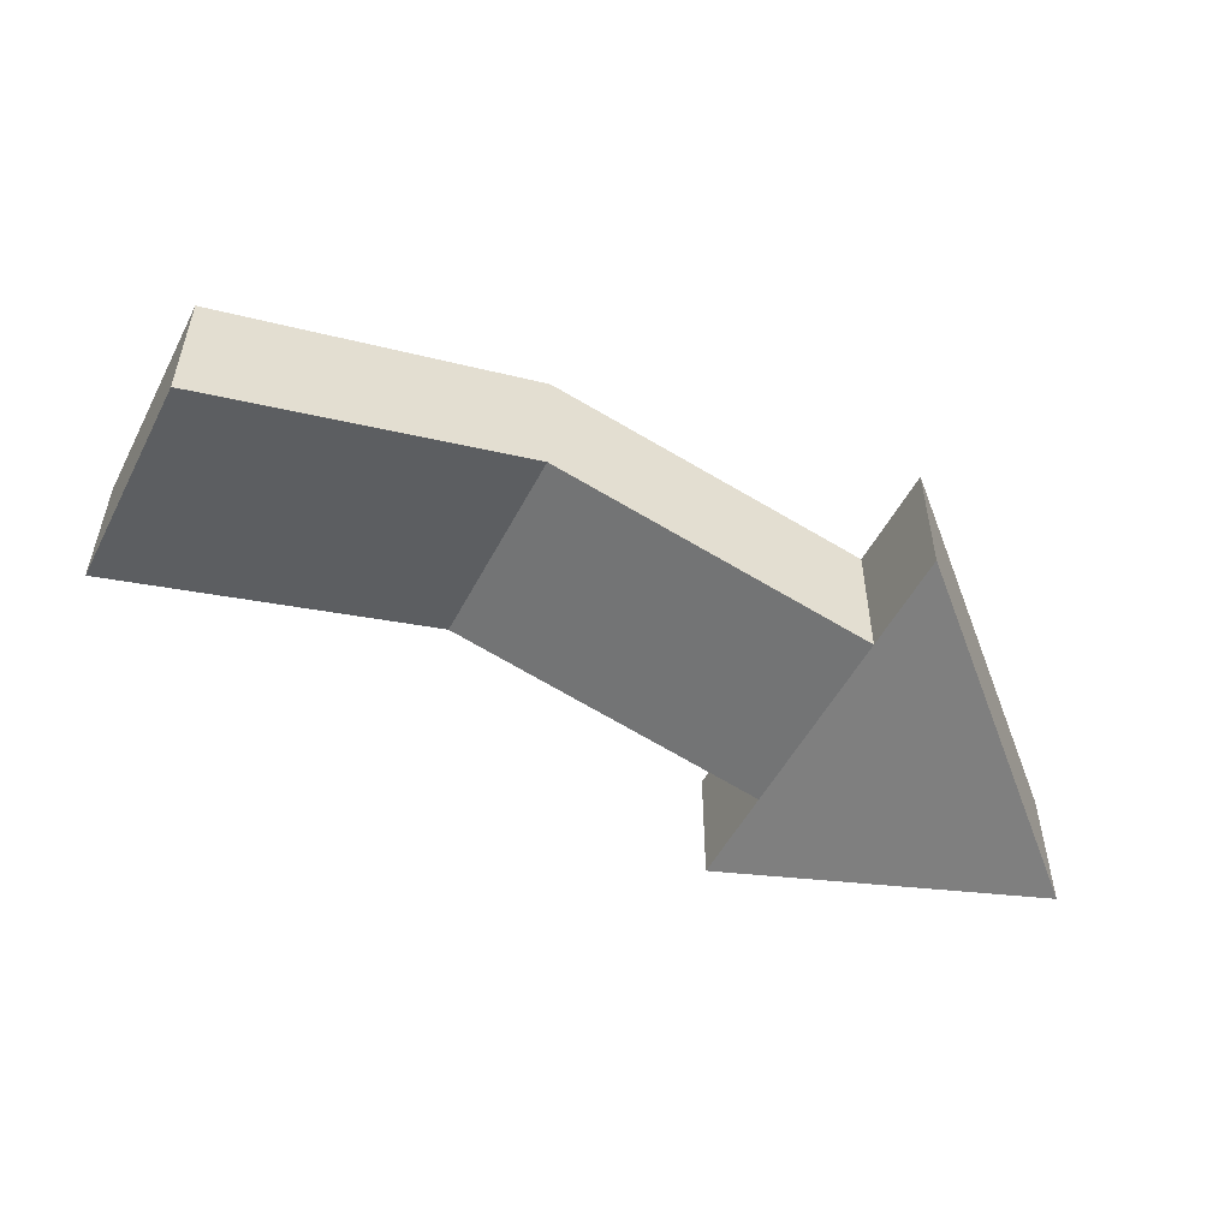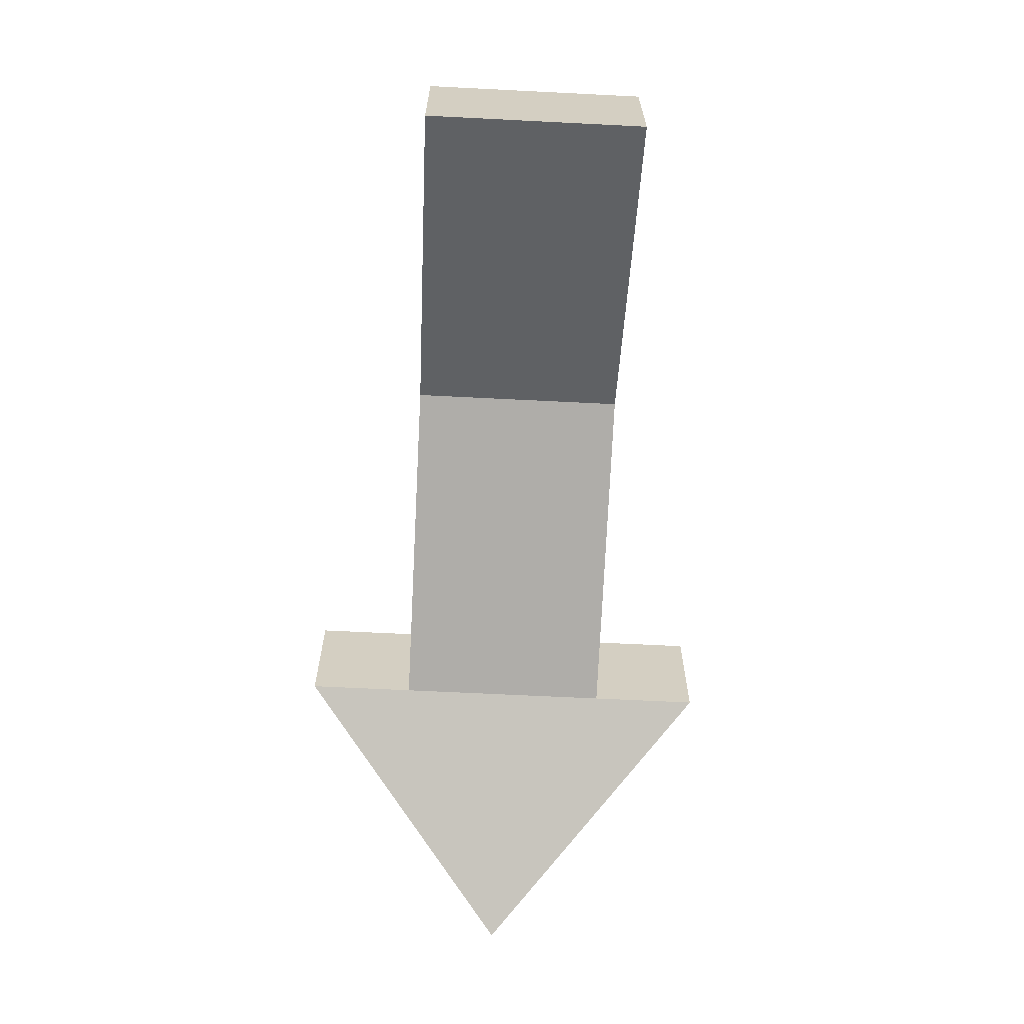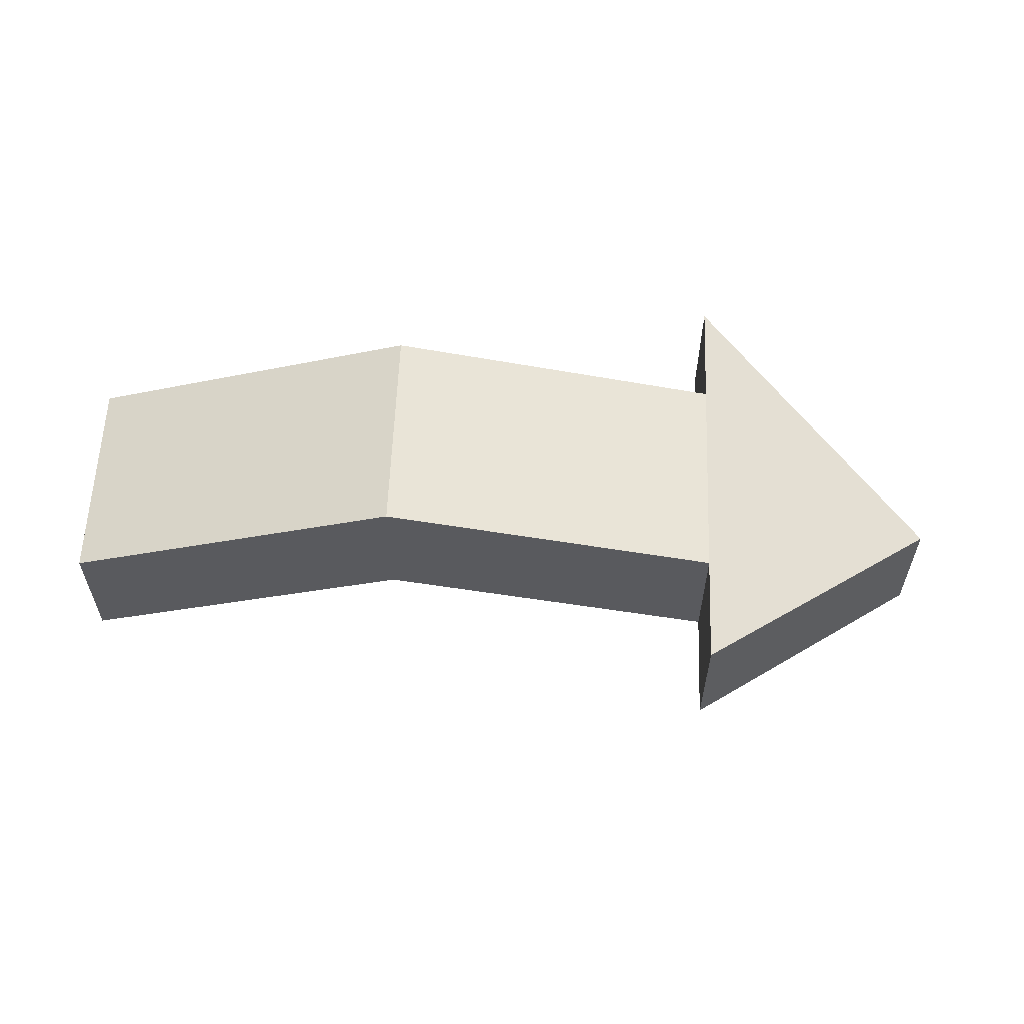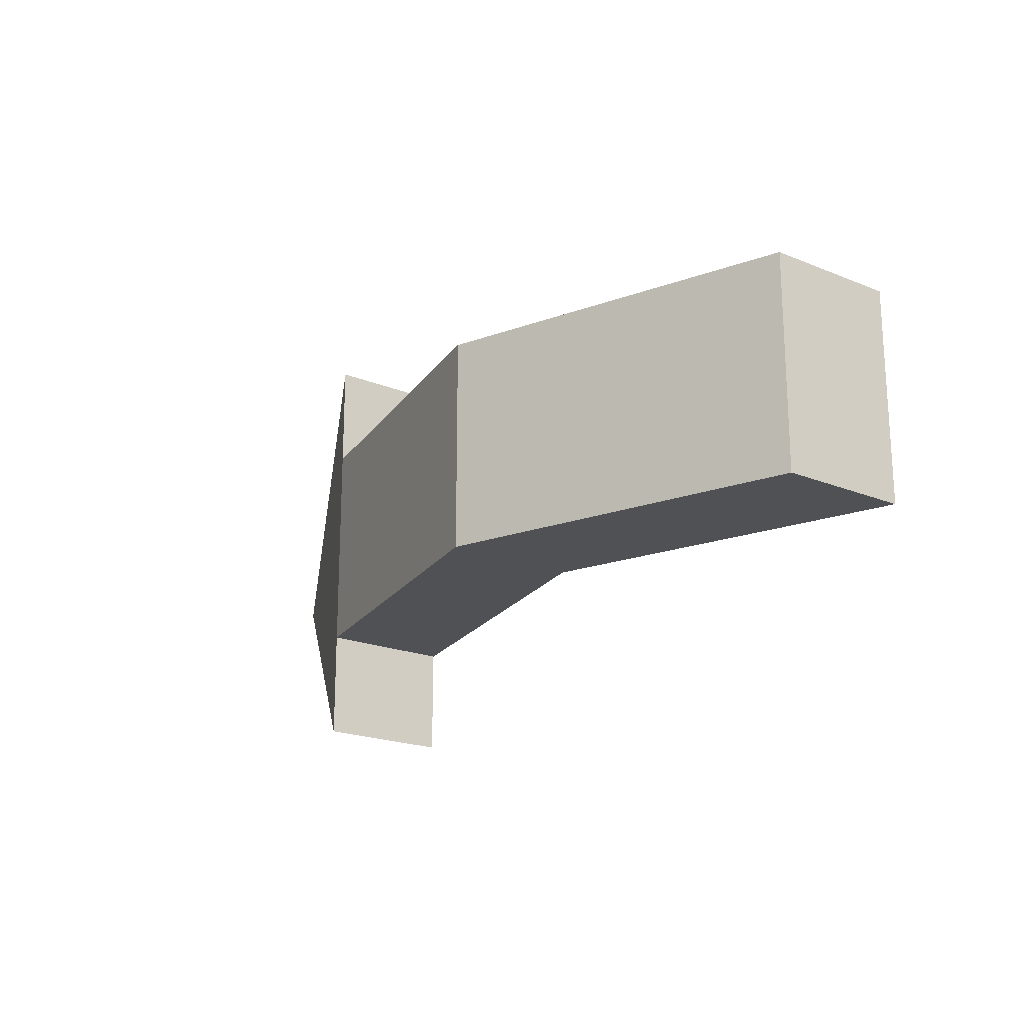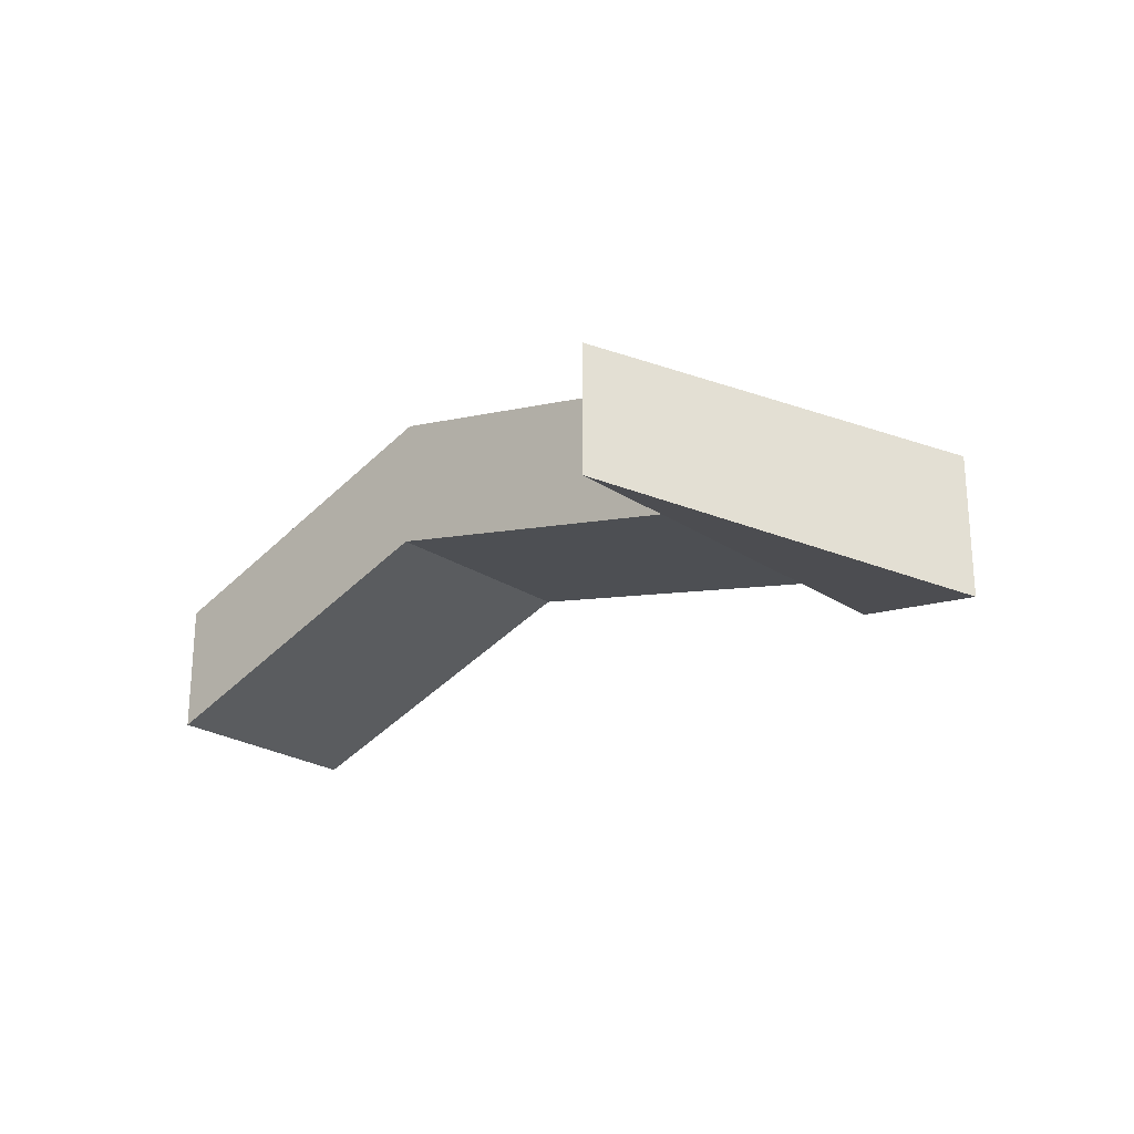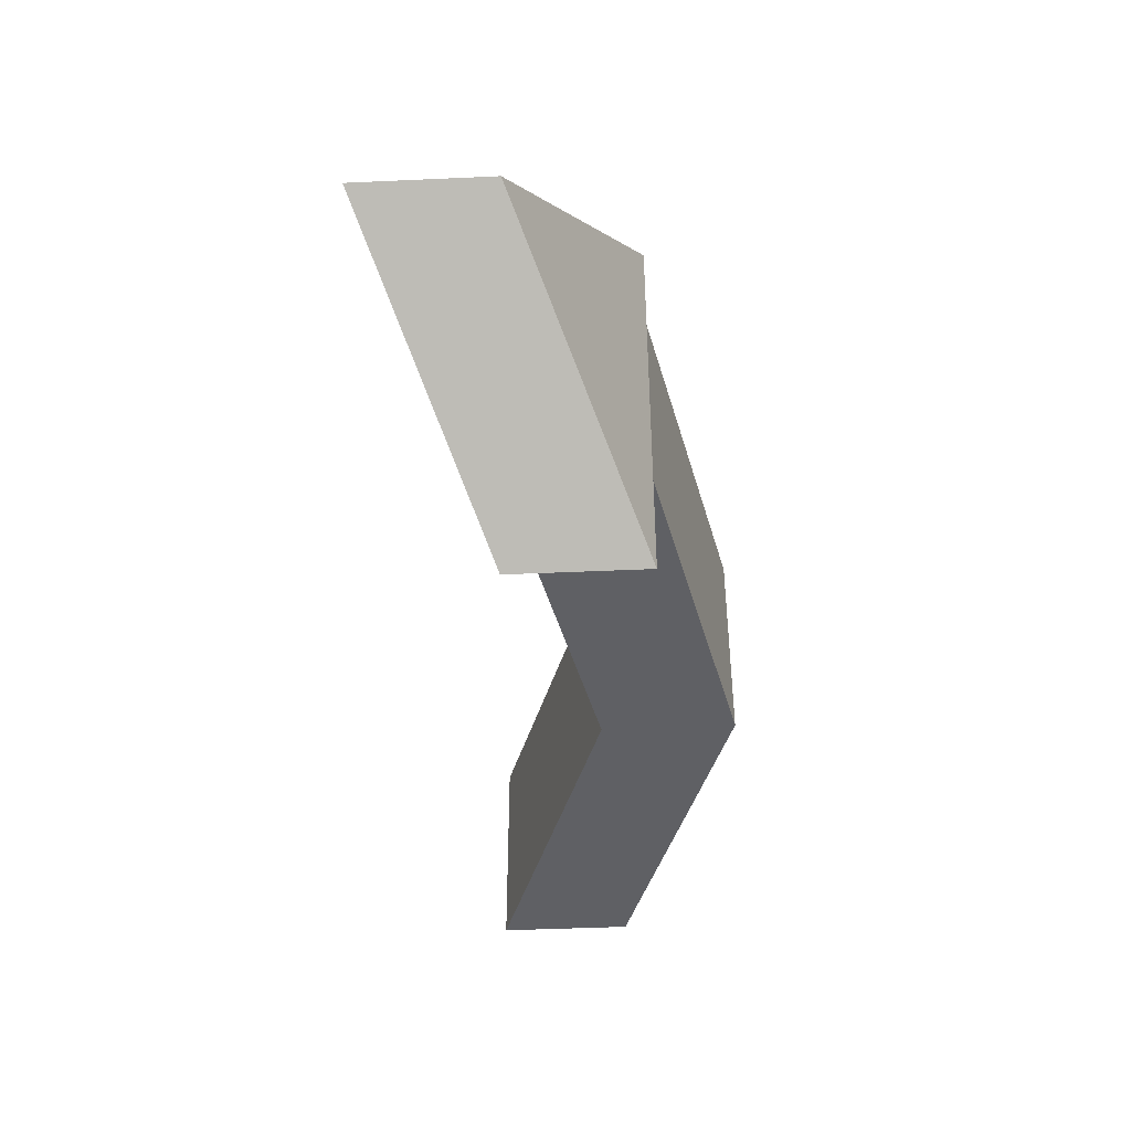
<metadata>
{"format":"obj","ext":"obj","renderer":"f3d","projection":"perspective","resolution":1024,"background":"white","views":[{"elev":-52.2,"azim":153.0,"up":"+Z"},{"elev":-64.8,"azim":87.1,"up":"+Z"},{"elev":58.8,"azim":-177.8,"up":"+Z"},{"elev":-20.1,"azim":53.1,"up":"+Y"},{"elev":-23.5,"azim":-138.2,"up":"+Z"},{"elev":-44.5,"azim":-87.0,"up":"+Y"}]}
</metadata>
<code>
o Cube
v -1 0.3205 0.3405
v -1 0.3205 -0.0517
v -1 -0.3201 0.3405
v -1 -0.3201 -0.0517
v 1 0.3205 0.2042
v 1 0.3205 -0.188
v 1 -0.3201 0.2042
v 1 -0.3201 -0.188
v -1 0.000185 0.3405
v -1 0.000185 -0.0517
v 1 0.000185 0.2042
v 1 0.000185 -0.188
v -1 0.6408 0.3405
v -1 0.6408 -0.05169
v -1 -0.6405 0.3405
v -1 -0.6405 -0.0517
v -1.746 0.000185 -0.007743
v -1.746 0.000185 -0.4
v -0.00484 -0.1603 0.5583
v -0.00484 0.3205 0.5583
v -0.00484 -0.161 0.1661
v -0.00484 0.000185 0.5583
v -0.00484 0.3205 0.1661
v -0.00484 -0.3201 0.3622
v -0.00484 -0.3201 0.5583
v -0.00484 0.3205 0.3637
v -0.00484 -0.3201 0.1661
v -0.00484 0.000185 0.1661
v -0.00484 0.1584 0.1661
v -0.00484 0.1608 0.5583
f 4 18 10
f 24 3 4
f 12 5 11
f 26 5 6
f 11 30 22
f 10 29 28
f 4 21 27
f 7 19 25
f 8 11 7
f 2 18 14
f 18 15 17
f 14 17 13
f 1 17 9
f 3 16 4
f 3 17 15
f 2 13 1
f 4 16 18
f 4 27 24
f 12 6 5
f 6 23 26
f 5 30 11
f 2 29 10
f 10 21 4
f 11 19 7
f 8 12 11
f 2 10 18
f 18 16 15
f 14 18 17
f 1 13 17
f 3 15 16
f 3 9 17
f 2 14 13
f 30 9 22
f 21 8 27
f 30 20 1
f 21 28 12
f 25 24 7
f 20 26 1
f 29 12 28
f 19 3 25
f 27 7 24
f 23 1 26
f 29 23 6
f 19 22 9
f 24 25 3
f 26 20 5
f 5 20 30
f 2 23 29
f 10 28 21
f 11 22 19
f 30 1 9
f 21 12 8
f 29 6 12
f 19 9 3
f 27 8 7
f 23 2 1

</code>
